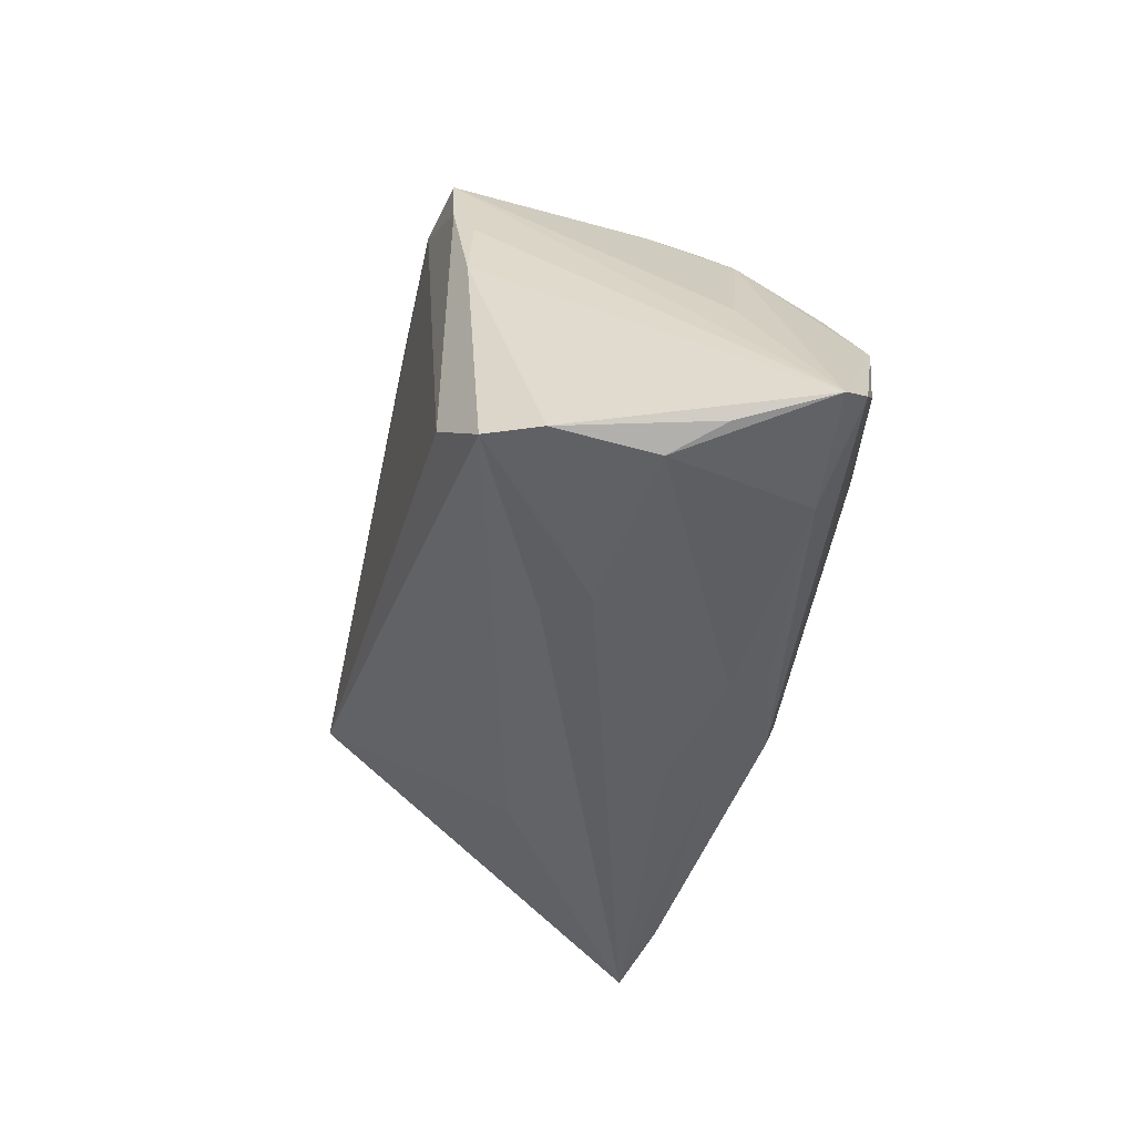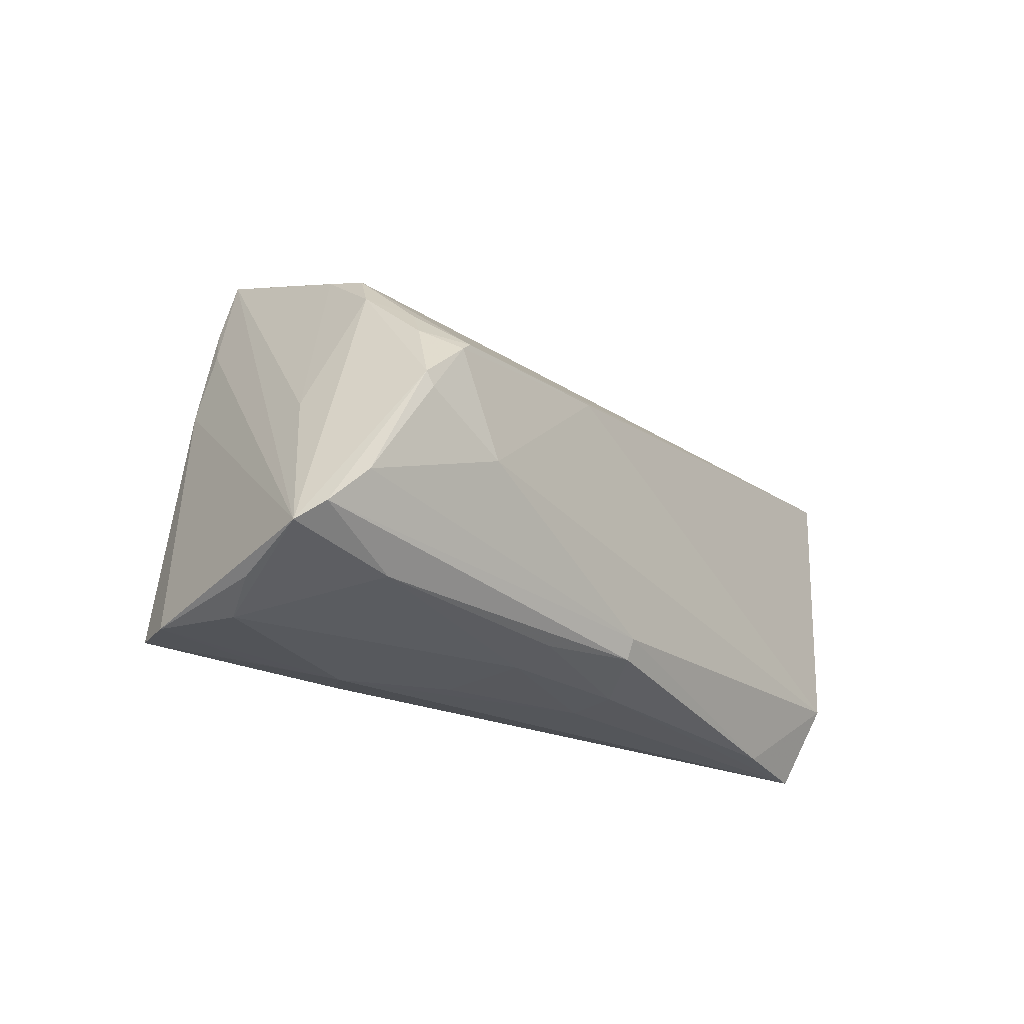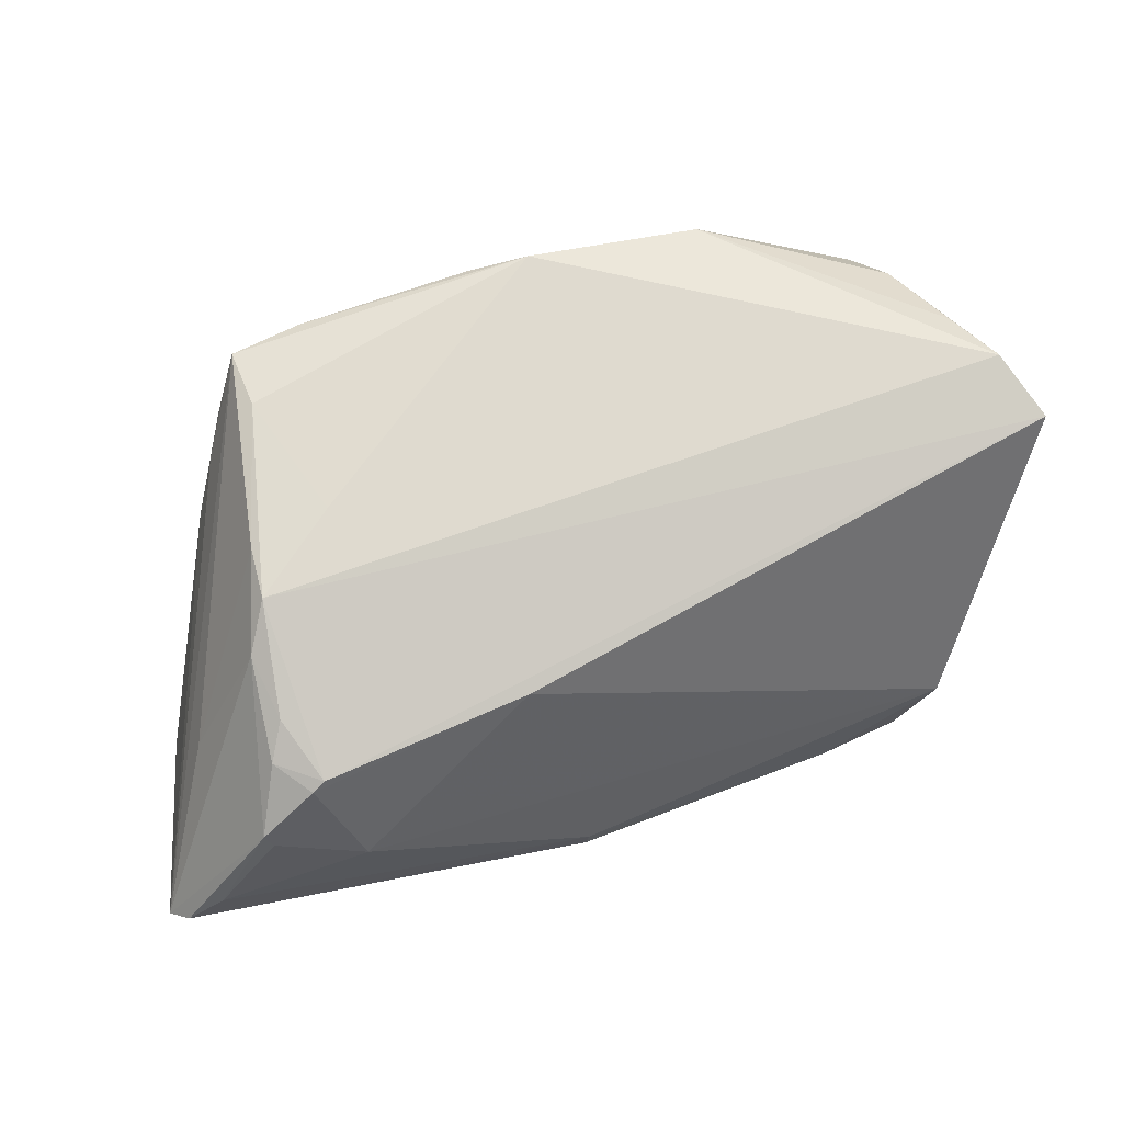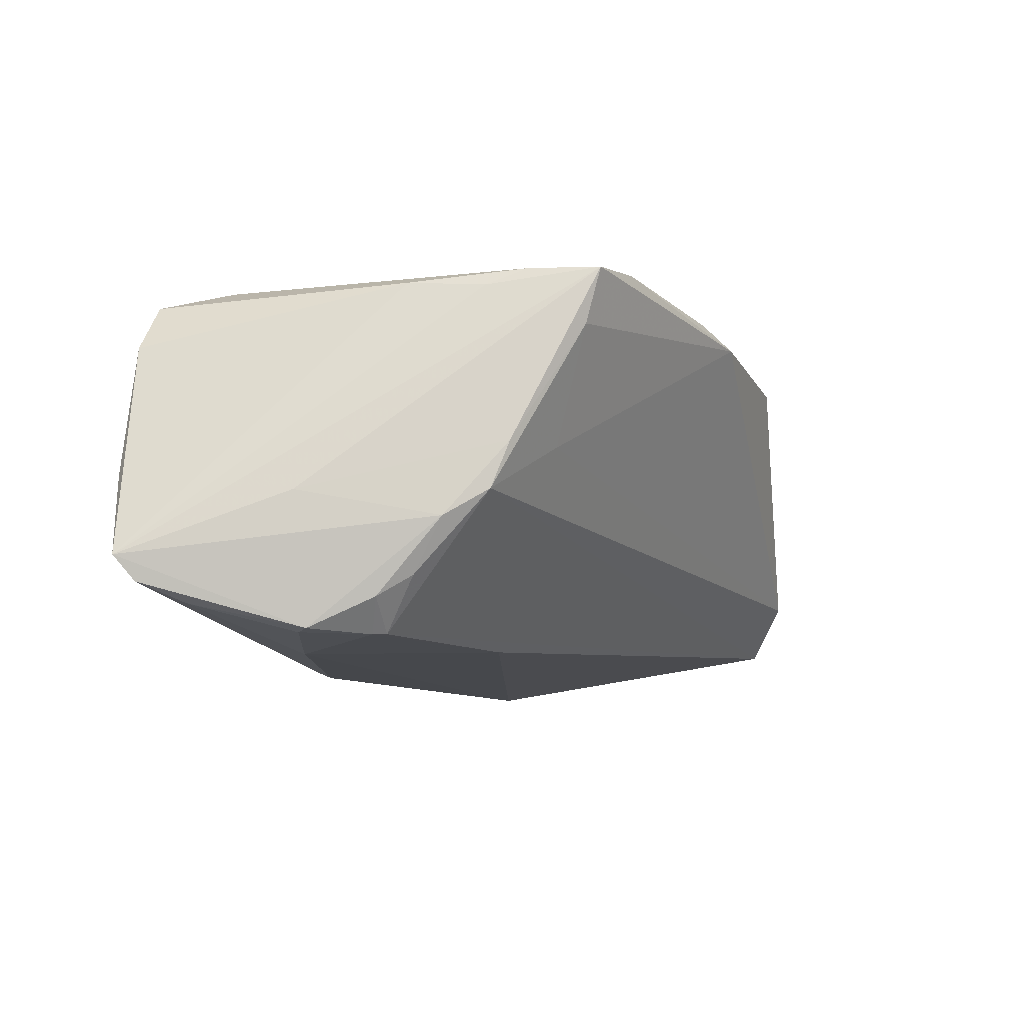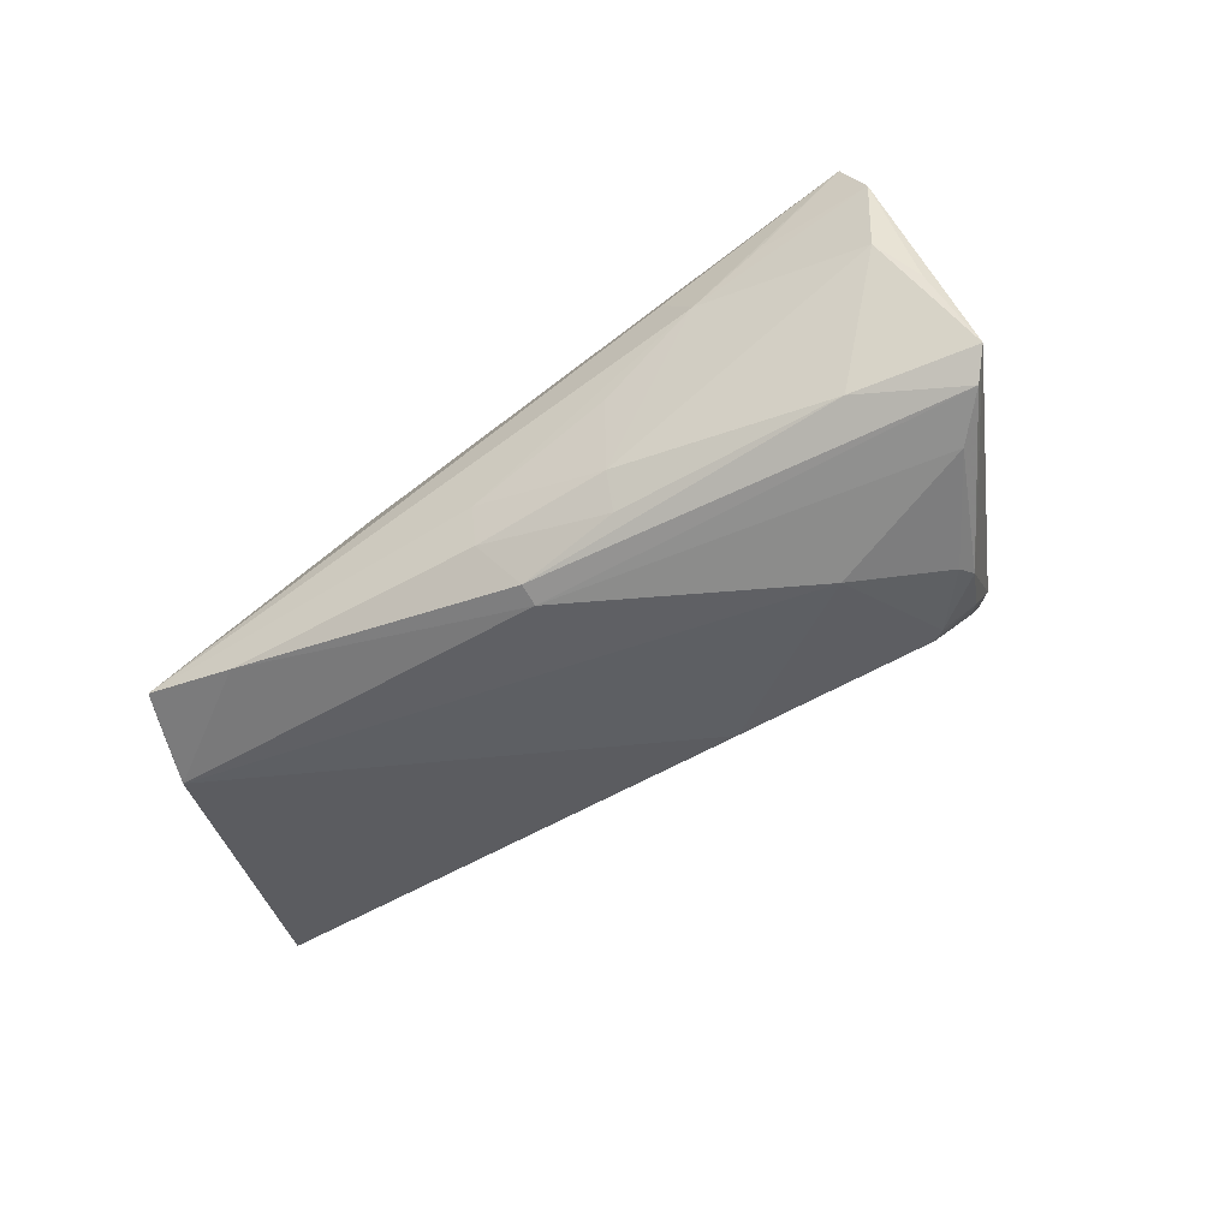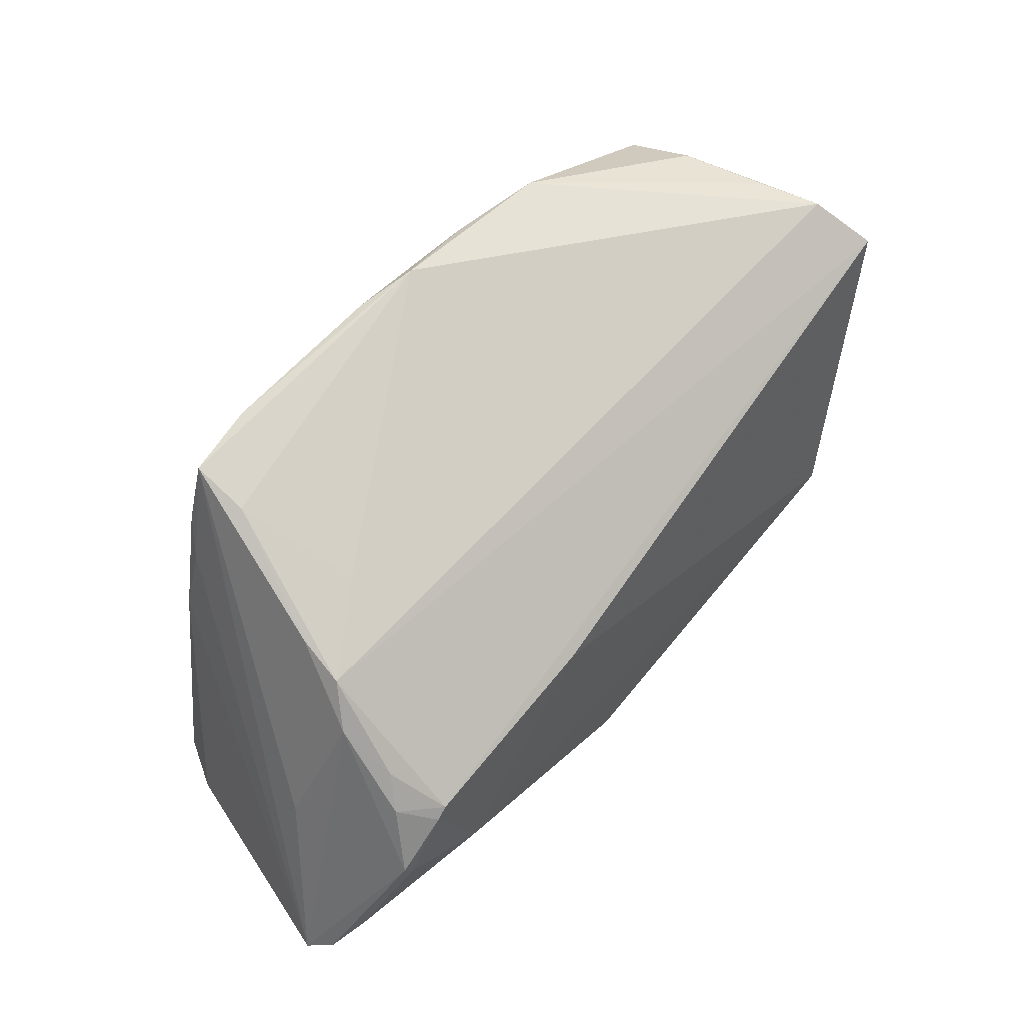
<metadata>
{"format":"obj","ext":"obj","renderer":"f3d","projection":"perspective","resolution":1024,"background":"white","views":[{"elev":-43.0,"azim":75.9,"up":"+Y"},{"elev":-24.4,"azim":126.4,"up":"+Y"},{"elev":46.3,"azim":157.1,"up":"+Y"},{"elev":-11.6,"azim":115.0,"up":"+Z"},{"elev":-44.4,"azim":31.5,"up":"+Z"},{"elev":58.9,"azim":130.9,"up":"+Y"}]}
</metadata>
<code>
v -0.0343 -0.004475 0.02386
v 0.05644 -0.02371 -0.01695
v 0.006029 -0.02581 -0.02322
v -0.004457 0.03191 0.02106
v 0.03803 0.01408 0.02063
v 0.05412 -0.02845 -0.003092
v -0.04731 0.01399 0.0216
v -0.04239 0.003172 0.02069
v -0.05444 0.01414 -0.002999
v 0.01765 -0.0292 -0.0186
v -0.03859 0.0003339 0.02268
v -0.05505 0.02228 -0.008146
v 0.02903 0.01974 0.001133
v 0.0498 -0.005925 -0.005909
v 0.04025 0.00435 0.02156
v 0.003127 0.03047 0.0229
v -0.05246 0.02284 -0.00036
v 0.02477 -0.03069 0.00932
v -0.01778 -0.02556 0.00303
v 0.04984 -0.02938 0.01465
v -0.05827 0.017 -0.01537
v -0.04187 -0.03191 -0.01745
v 0.04681 -0.005485 -0.02248
v -0.04965 0.01826 0.0199
v -0.04466 -0.02143 -0.02189
v 0.04995 -0.03071 0.002654
v 0.03954 0.01557 -0.005766
v -0.04337 -0.02685 -0.01934
v 0.005941 -0.02831 -0.02219
v 0.0416 0.006243 -0.01603
v 0.001481 -0.0318 -0.011
v 0.03318 0.02764 0.02252
v 0.05233 -0.01904 -0.01933
v 0.0133 0.004237 -0.022
v 0.03894 0.001313 -0.02262
v 0.001719 -0.03112 -0.01658
v 0.04381 0.002366 -0.01869
v 0.01814 -0.03179 -0.003702
v 0.05827 -0.02583 -0.01377
v 0.0425 0.01056 -0.009203
v -0.0303 -0.03145 -0.01901
v -0.01476 0.02991 0.02192
v 0.04582 -0.00715 -0.02275
v -0.04484 0.005449 0.01851
v -0.02684 0.02998 0.02008
v 0.0331 0.02554 0.01546
v 0.02422 0.02828 0.02386
v 0.04405 -0.02813 -0.01526
v 0.03945 -0.02197 0.02386
v 0.03501 -0.01273 -0.02386
v 0.04651 -0.02874 0.02075
v -0.04982 0.02273 0.01064
v 0.03878 0.01784 0.0001946
v 0.03582 0.01894 0.02274
v 0.01785 -0.03101 -0.01389
v 0.04046 0.0001219 -0.02276
v 0.02922 -0.03191 0.004648
v 0.03649 -0.03071 0.0107
f 27 35 21
f 39 15 20
f 20 15 51
f 26 20 57
f 57 55 26
f 49 54 47
f 51 15 49
f 49 15 54
f 51 49 1
f 1 8 22
f 11 8 1
f 1 49 47
f 21 35 34
f 21 34 25
f 5 15 39
f 54 15 5
f 47 54 32
f 32 5 39
f 54 5 32
f 6 26 39
f 39 20 6
f 6 20 26
f 39 26 48
f 26 55 48
f 18 57 51
f 22 57 18
f 58 20 51
f 51 57 58
f 58 57 20
f 31 57 22
f 47 32 4
f 22 8 44
f 51 1 19
f 19 1 22
f 19 18 51
f 22 18 19
f 16 1 47
f 47 4 16
f 28 22 21
f 21 25 28
f 28 25 22
f 23 33 43
f 14 32 39
f 35 37 56
f 56 37 23
f 23 43 56
f 56 34 35
f 35 27 30
f 30 37 35
f 40 14 39
f 39 23 40
f 23 37 40
f 40 30 27
f 37 30 40
f 22 25 41
f 41 25 3
f 3 29 41
f 10 48 55
f 10 29 48
f 48 29 2
f 39 48 2
f 3 33 2
f 2 29 3
f 2 23 39
f 2 33 23
f 55 57 38
f 38 31 55
f 57 31 38
f 45 4 12
f 12 27 21
f 46 4 32
f 1 16 7
f 11 1 7
f 7 8 11
f 7 44 8
f 22 44 7
f 21 22 9
f 50 33 3
f 3 25 50
f 50 43 33
f 50 25 34
f 50 56 43
f 34 56 50
f 32 14 53
f 14 40 53
f 53 40 27
f 27 46 53
f 53 46 32
f 36 41 29
f 29 10 36
f 36 10 55
f 55 31 36
f 36 31 22
f 22 41 36
f 13 46 27
f 4 46 13
f 27 12 13
f 13 12 4
f 45 7 42
f 42 7 16
f 42 4 45
f 42 16 4
f 45 12 17
f 17 52 45
f 12 52 17
f 45 52 24
f 24 7 45
f 24 52 12
f 21 9 24
f 24 12 21
f 22 7 24
f 24 9 22

</code>
